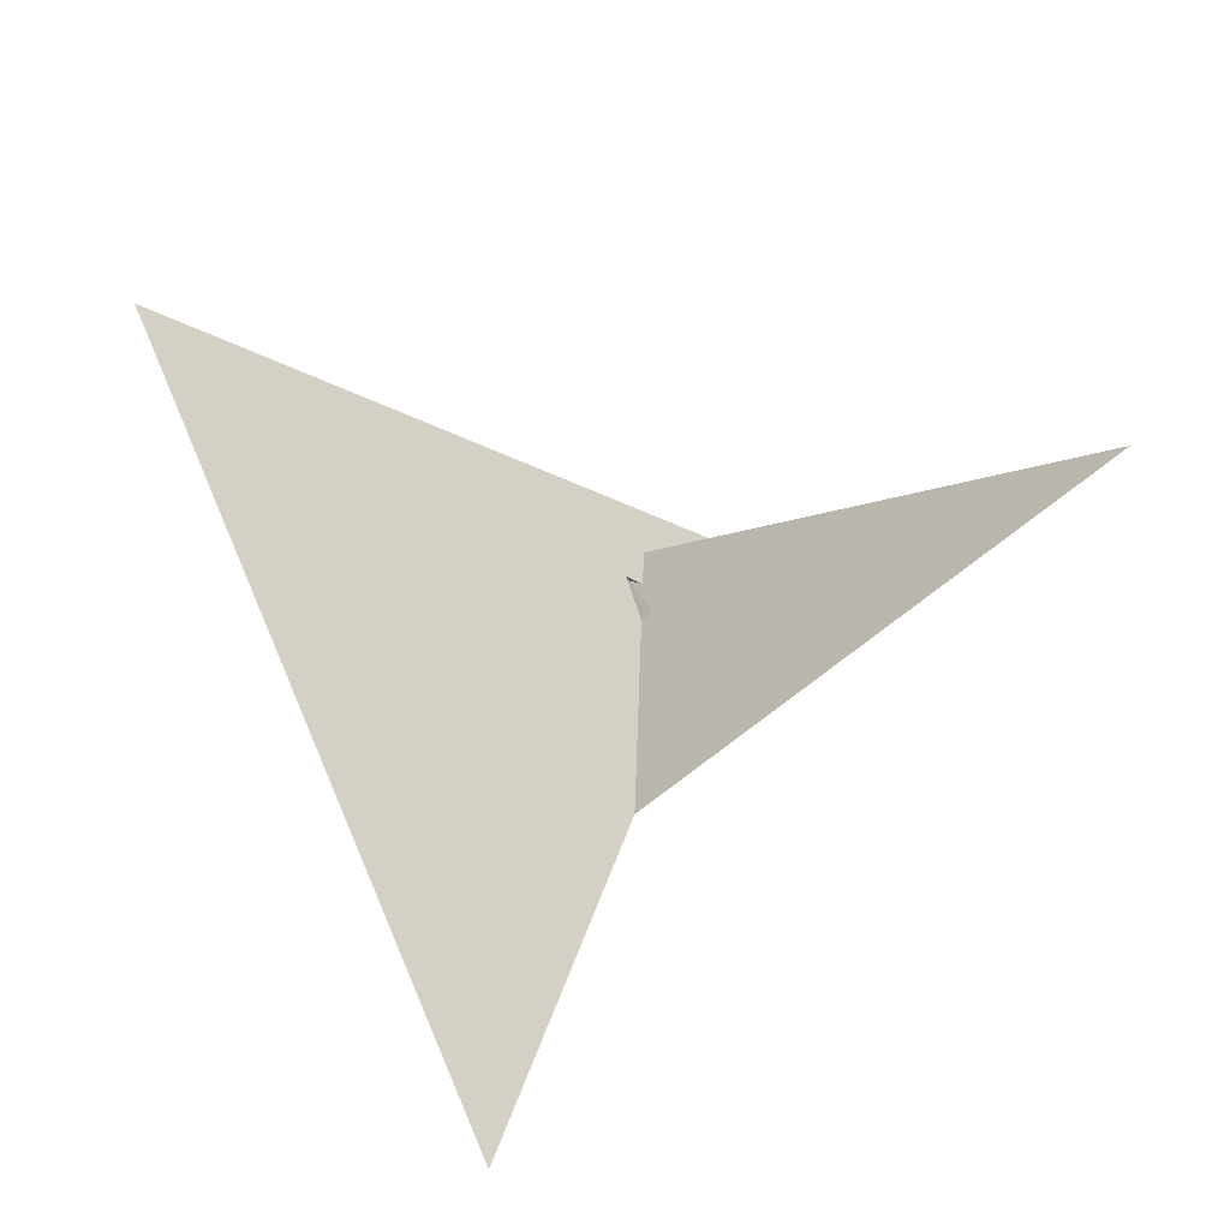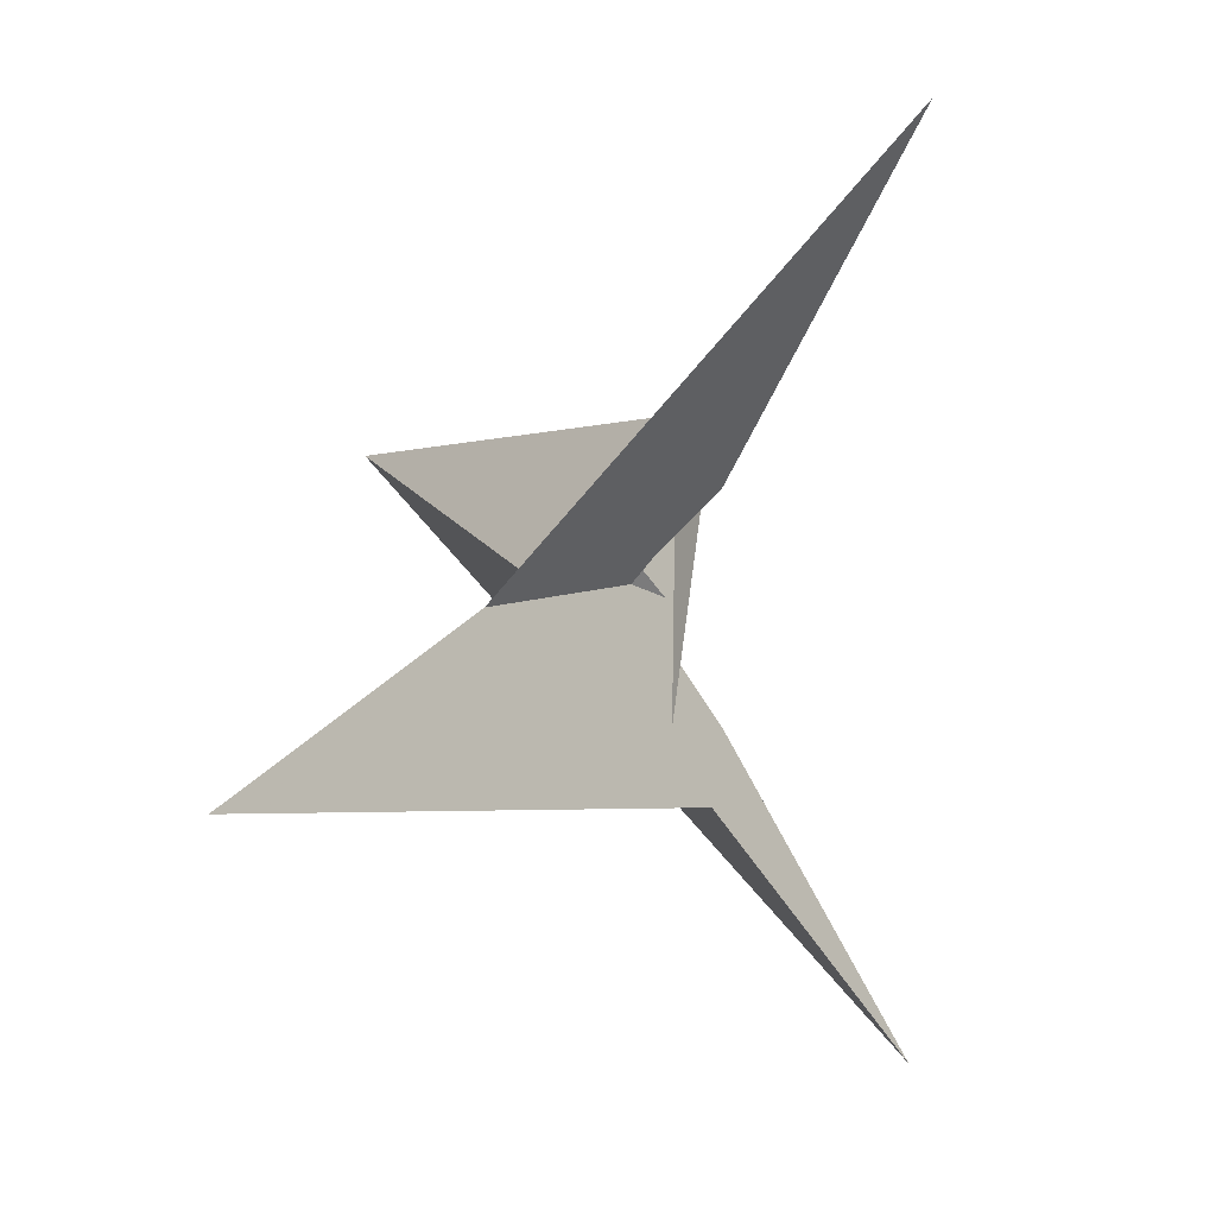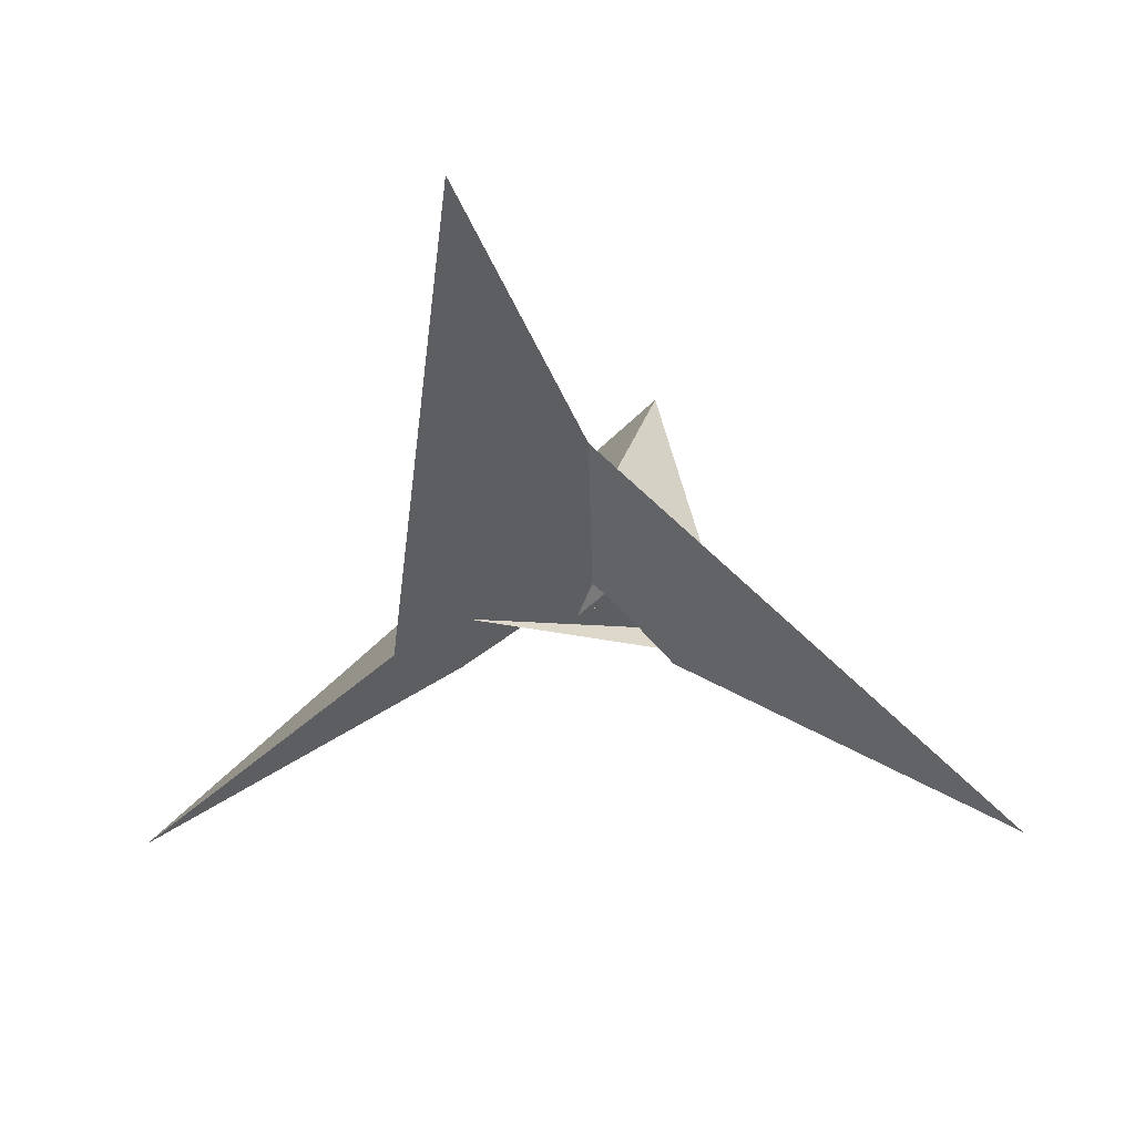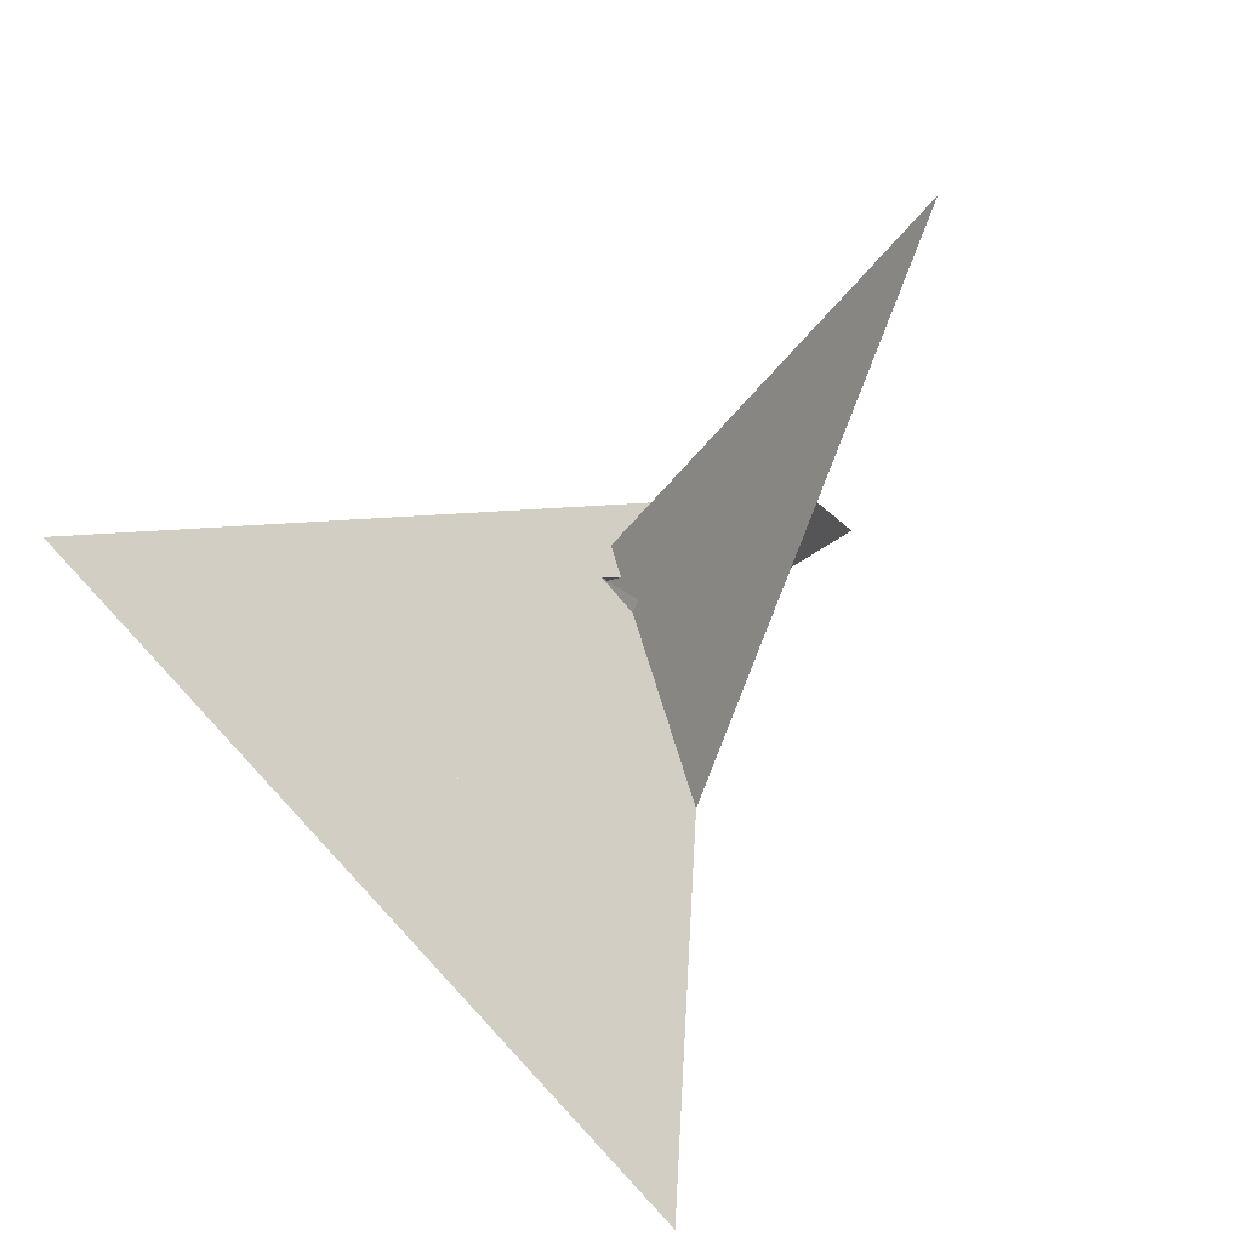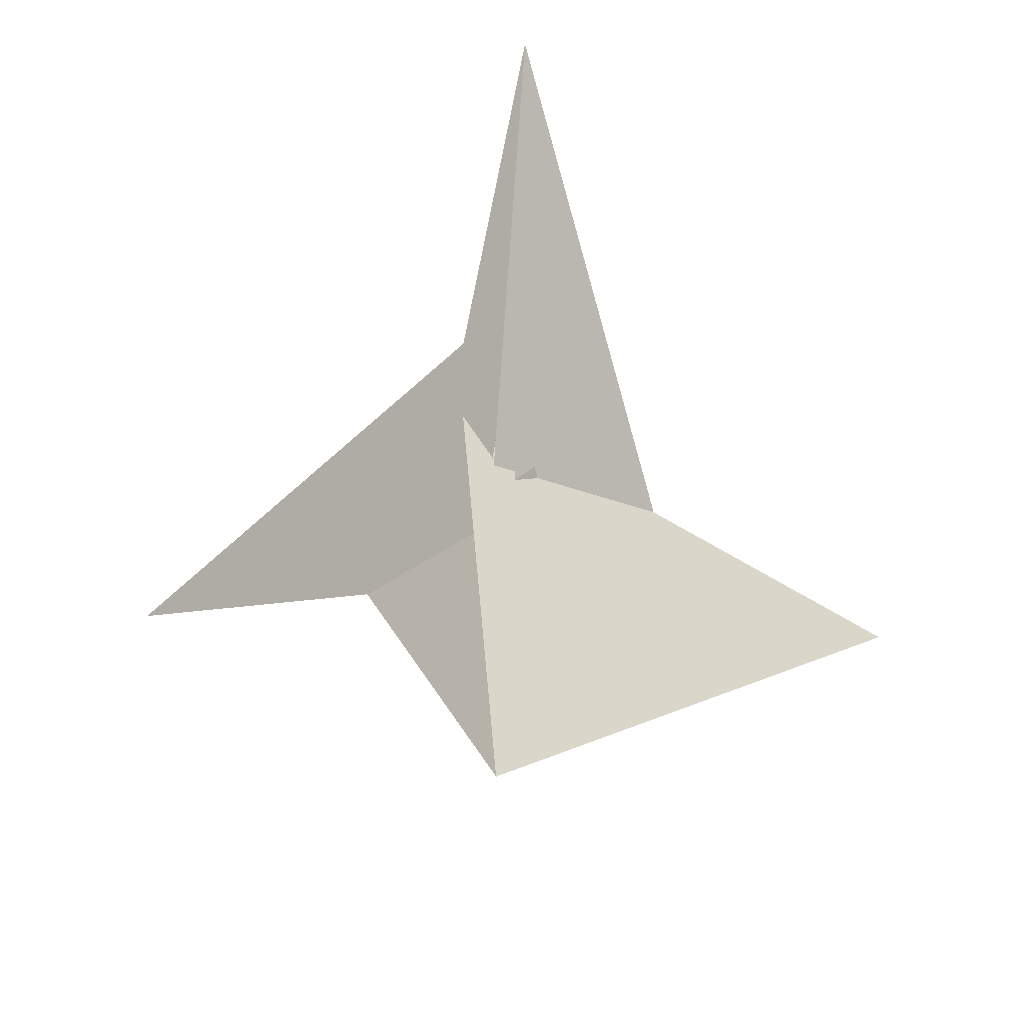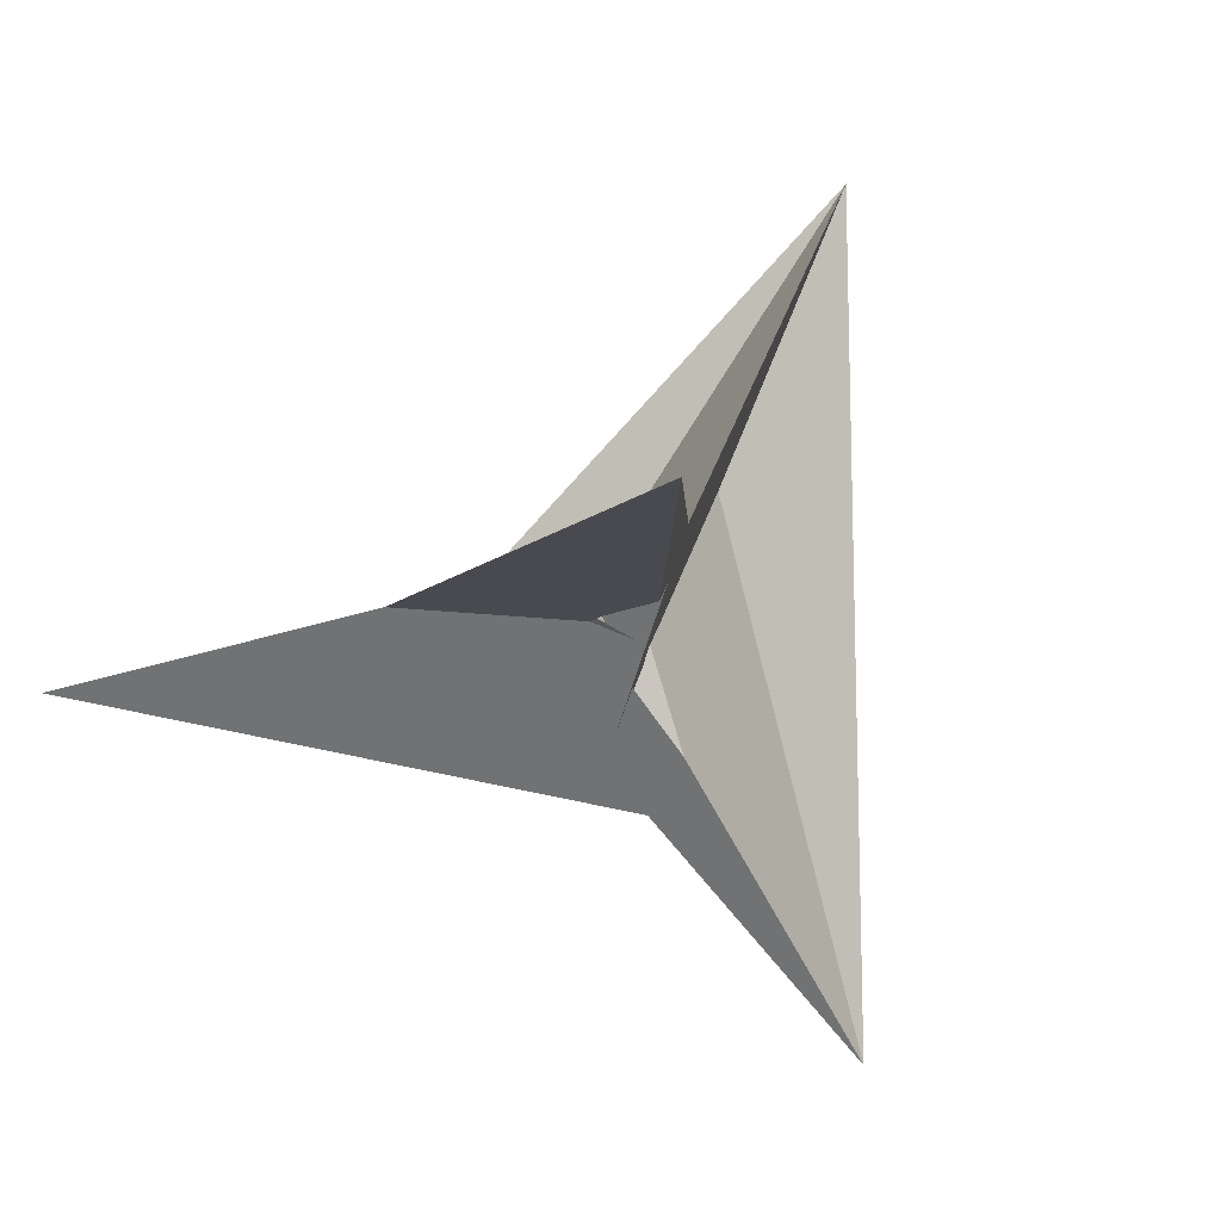
<metadata>
{"format":"obj","ext":"obj","renderer":"f3d","projection":"perspective","resolution":1024,"background":"white","views":[{"elev":39.0,"azim":-0.0,"up":"+Z"},{"elev":5.9,"azim":93.1,"up":"+Y"},{"elev":-9.1,"azim":89.3,"up":"+Z"},{"elev":-56.3,"azim":30.4,"up":"+Y"},{"elev":59.1,"azim":-102.4,"up":"+Z"},{"elev":45.9,"azim":148.2,"up":"+Y"}]}
</metadata>
<code>
v -5.612 9.123 4.207
v 8.706 9.372 -6.842
v -8.089 7.812 7.113
v 8.089 -7.812 7.113
v 9.123 5.612 -4.207
v 9.372 -8.706 6.842
v -4.143 40.33 -21.41
v -100.9 25.67 63.46
v -24.69 3.342 23.2
v 8.831 6.047 -4.327
v -14.37 7.211 12.35
v -9.123 -5.612 -4.207
v -9.372 8.706 6.842
v 7.812 8.089 -7.113
v -7.812 -8.089 -7.113
v -6.047 8.831 4.327
v -40.33 -4.143 21.41
v -25.67 -100.9 -63.46
v -3.342 -24.69 -23.2
v -7.211 -14.37 -12.35
v 5.612 -9.123 4.207
v -8.706 -9.372 -6.842
v 100.9 -25.67 63.46
v 24.69 -3.342 23.2
v -8.831 -6.047 -4.327
v 4.143 -40.33 -21.41
v 14.37 -7.211 12.35
v 25.67 100.9 -63.46
v 40.33 4.143 21.41
v 3.342 24.69 -23.2
v 6.047 -8.831 4.327
v 7.211 14.37 -12.35
v 23.3 7.934 13.41
v -23.3 -7.934 13.41
v -2.355 1.264 11.69
v -12.53 3.265 7.129
v -7.934 23.3 -13.41
v 7.934 -23.3 -13.41
v -1.264 -2.355 -11.69
v -3.265 -12.53 -7.129
v 12.53 -3.265 7.129
v 2.355 -1.264 11.69
v 1.264 2.355 -11.69
v 3.265 12.53 -7.129
f 1 2 10 5 6 4 3 11 9 8 7
f 1 2 14 15 20 19 18 17 12 13 16
f 3 4 27 24 23 26 21 22 25 12 13
f 5 6 31 21 22 15 14 32 30 28 29
f 1 7 28 29 23 24 33 34 36 35 16
f 7 8 17 12 25 39 40 38 37 30 28
f 8 9 34 33 41 42 31 21 26 18 17
f 5 10 43 44 37 38 19 18 26 23 29
f 2 10 43 39 40 27 24 33 41 32 14
f 3 11 44 37 30 32 41 42 35 16 13
f 9 11 44 43 39 25 22 15 20 36 34
f 4 6 31 42 35 36 20 19 38 40 27

</code>
